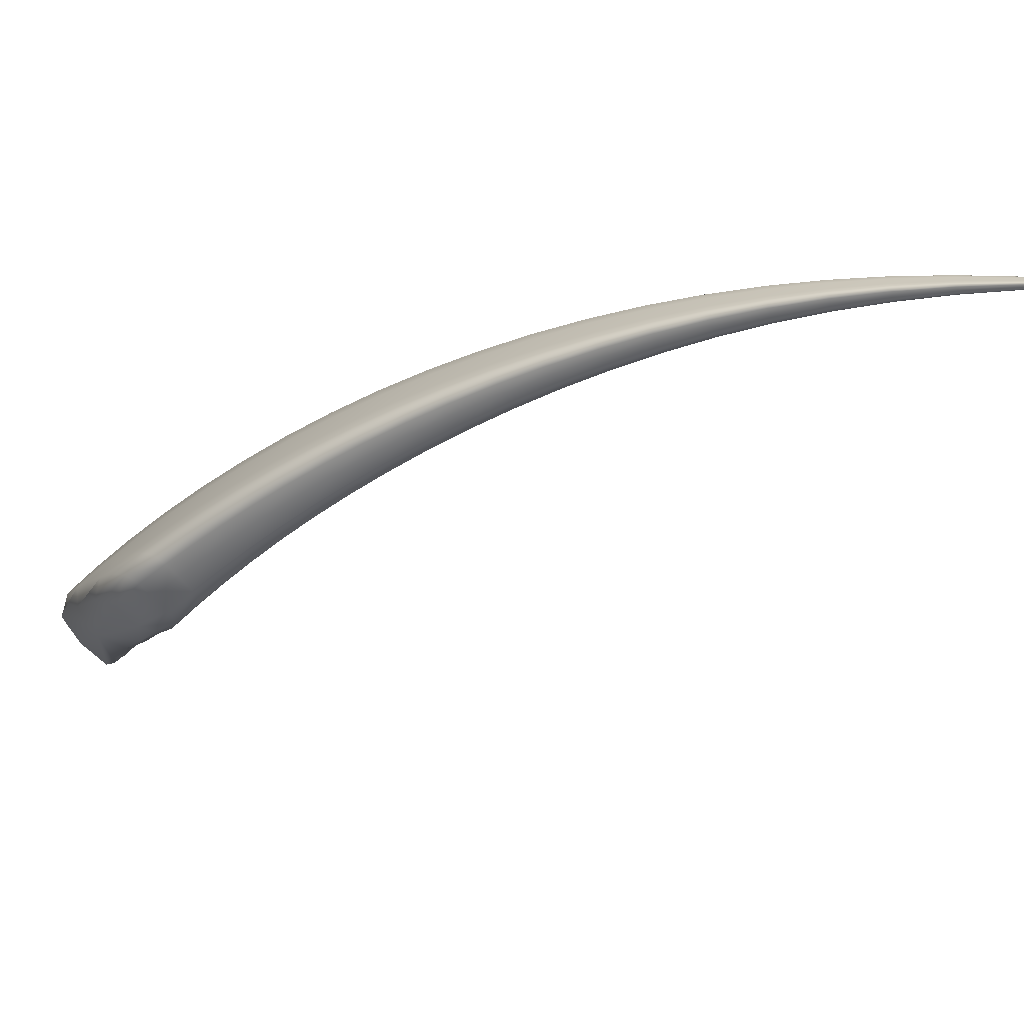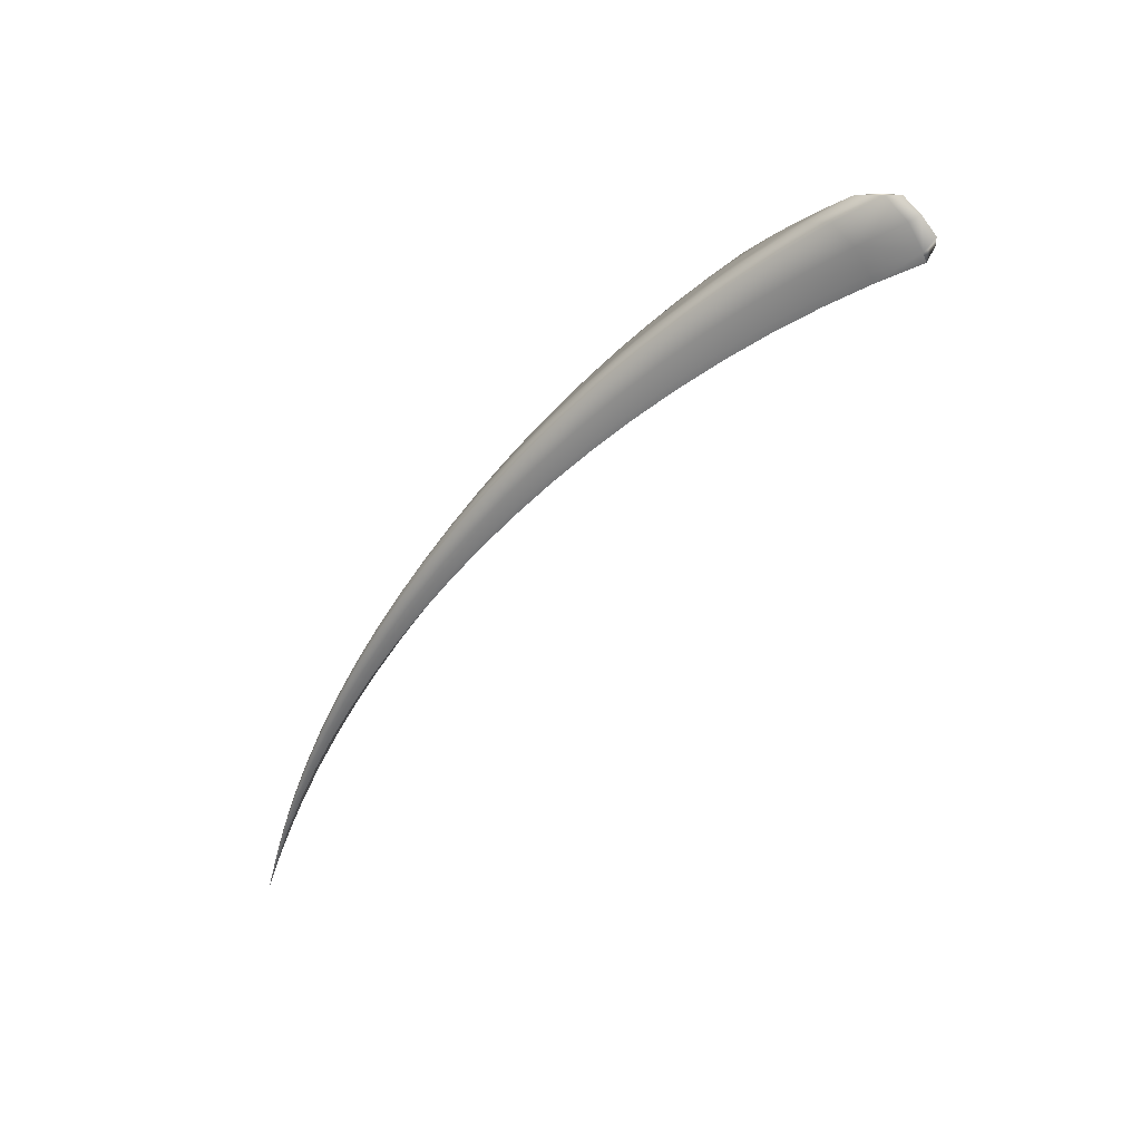
<metadata>
{"format":"obj","ext":"obj","renderer":"f3d","projection":"perspective","resolution":1024,"background":"white","views":[{"elev":34.3,"azim":-48.7,"up":"+Z"},{"elev":46.8,"azim":108.7,"up":"+Y"}]}
</metadata>
<code>
v -0.08535 1.906 0.0131
v -2.034 7.695 -3.711
v -0.8446 4.932 -1.106
v -1.156 4.475 -1.116
v -0.1007 1.893 0.007969
v -0.8278 4.833 -1.264
v -0.08537 1.904 0.005963
v -0.3107 3.077 -0.2846
v -0.309 3.053 -0.3499
v -0.3006 3.063 -0.342
v -0.08438 1.905 0.006854
v -0.1783 2.423 -0.09985
v -0.1737 2.417 -0.1284
v -0.178 2.413 -0.1326
v -0.4656 3.716 -0.5139
v -0.4611 3.672 -0.6114
v -0.4488 3.69 -0.6006
v -0.8096 4.871 -1.252
v -0.6448 4.336 -0.7879
v -0.6196 4.294 -0.9041
v -0.6354 4.267 -0.9167
v -0.4438 2.953 -0.3247
v -0.09063 1.9 0.006463
v -0.3551 3.018 -0.3427
v -0.2012 2.397 -0.1301
v -0.09645 1.896 0.007016
v -0.4062 2.979 -0.3351
v -0.2269 2.379 -0.1275
v -0.2457 2.367 -0.123
v -0.9386 4.709 -1.214
v -0.5302 3.613 -0.5956
v -0.7271 4.178 -0.8871
v -0.6638 3.503 -0.5604
v -0.6069 3.548 -0.5793
v -1.063 4.57 -1.163
v -0.8292 4.079 -0.8566
v -0.9054 4.011 -0.8258
v -1.187 4.562 -0.95
v -0.101 1.895 0.01551
v -0.4494 2.975 -0.2557
v -0.1015 1.894 0.01197
v -0.4521 2.961 -0.288
v -0.2494 2.37 -0.1046
v -0.2477 2.376 -0.08834
v -0.6751 3.543 -0.4577
v -0.6777 3.517 -0.5053
v -1.185 4.506 -1.024
v -0.9265 4.032 -0.7524
v -0.9251 4.072 -0.6906
v -0.09651 1.898 0.01546
v -0.4099 3.007 -0.2576
v -0.2278 2.39 -0.08856
v -0.09063 1.902 0.01474
v -0.3578 3.045 -0.2667
v -0.2018 2.408 -0.092
v -1.089 4.677 -0.9771
v -0.6155 3.596 -0.464
v -0.8454 4.154 -0.7049
v -0.5368 3.662 -0.4824
v -0.9612 4.819 -1.031
v -0.7402 4.255 -0.7378
v -2.313 6.52 -3.042
v -1.519 6.555 -2.322
v -1.849 5.617 -2.069
v -1.459 6.332 -2.553
v -1.061 5.502 -1.468
v -1.033 5.367 -1.654
v -1.014 5.417 -1.642
v -1.444 6.409 -2.552
v -1.288 6.043 -1.873
v -1.228 5.93 -2.076
v -1.246 5.867 -2.083
v -1.589 6.087 -2.383
v -1.157 5.204 -1.575
v -1.376 5.664 -1.965
v -1.402 4.897 -1.424
v -1.296 5.022 -1.494
v -1.735 5.81 -2.207
v -1.522 5.435 -1.843
v -1.635 5.277 -1.744
v -1.934 7.389 -3.925
v -1.734 7.038 -2.813
v -1.654 6.762 -3.059
v -1.641 6.854 -3.068
v -1.924 7.535 -3.956
v -1.913 7.492 -3.339
v -1.798 7.266 -3.617
v -1.809 7.16 -3.595
v -2.062 7.103 -3.628
v -1.784 6.478 -2.827
v -1.948 6.84 -3.291
v -2.043 5.924 -2.398
v -1.929 6.152 -2.584
v -2.204 6.751 -3.294
v -2.098 6.469 -2.972
v -2.214 6.205 -2.731
v -1.925 5.792 -1.83
v -1.446 5.011 -1.231
v -1.44 4.937 -1.316
v -1.905 5.678 -1.928
v -1.682 5.327 -1.619
v -1.694 5.421 -1.526
v -1.813 6.034 -1.941
v -1.337 5.165 -1.277
v -1.58 5.617 -1.6
v -1.192 5.353 -1.36
v -1.661 6.328 -2.118
v -1.428 5.856 -1.723
v -2.418 6.745 -2.815
v -2.138 6.131 -2.142
v -2.107 5.995 -2.241
v -2.388 6.573 -2.875
v -2.288 6.288 -2.56
v -2.328 6.446 -2.461
v -2.33 7.064 -3.024
v -2.029 6.421 -2.3
v -2.222 6.784 -2.675
v -1.88 6.771 -2.543
v -2.186 7.453 -3.361
v -2.069 7.19 -2.996
v -2.133 7.598 -3.559
v -1.981 7.708 -3.614
v -1.989 7.39 -3.168
v -2.148 7.39 -3.231
v -0.8963 4.891 -1.06
v -0.7424 4.637 -0.9415
v -0.6868 4.306 -0.7556
v -0.8489 4.54 -0.8798
v -1.116 4.511 -1.142
v -1.031 4.248 -0.968
v -0.8731 4.036 -0.8444
v -0.9452 4.329 -1.006
v -0.8093 4.854 -1.273
v -0.7296 4.554 -1.085
v -0.62 4.282 -0.9219
v -0.7125 4.586 -1.072
v -0.3012 3.059 -0.3511
v -0.2413 2.735 -0.2357
v -0.1741 2.416 -0.133
v -0.2349 2.742 -0.2296
v -0.2421 2.751 -0.1866
v -0.3021 3.072 -0.3139
v -0.1742 2.421 -0.1144
v -0.118 2.091 -0.0242
v -0.1158 2.089 -0.03837
v -0.07336 1.841 0.02361
v -0.1179 2.087 -0.04048
v -0.07338 1.84 0.02137
v -0.4494 3.682 -0.6142
v -0.3822 3.365 -0.4751
v -0.3718 3.379 -0.4656
v -0.3851 3.398 -0.3937
v -0.4519 3.707 -0.5586
v -0.8186 4.911 -1.183
v -0.6252 4.321 -0.8485
v -0.5523 4.028 -0.6454
v -0.5316 3.995 -0.7468
v -0.5456 3.973 -0.7586
v -0.3425 2.664 -0.2194
v -0.2379 2.372 -0.1264
v -0.3143 2.683 -0.2266
v -0.4281 2.963 -0.3321
v -0.329 3.038 -0.3467
v -0.276 2.71 -0.2312
v -0.1881 2.406 -0.1315
v -0.07518 1.839 0.02156
v -0.1297 2.079 -0.03939
v -0.3814 2.998 -0.3387
v -0.2144 2.388 -0.1287
v -0.07857 1.836 0.02191
v -0.1426 2.07 -0.0382
v -0.1521 2.064 -0.03605
v -0.08158 1.834 0.02222
v -0.8757 4.779 -1.242
v -0.8315 4.448 -1.046
v -0.675 4.228 -0.9036
v -0.4398 3.319 -0.4642
v -0.491 3.647 -0.6045
v -0.6263 3.9 -0.7367
v -0.5509 3.233 -0.4386
v -0.5037 3.268 -0.4529
v -0.6398 3.52 -0.5727
v -0.5696 3.58 -0.5871
v -1.002 4.638 -1.187
v -0.7795 4.127 -0.8711
v -0.7159 3.818 -0.7141
v -0.7826 3.762 -0.6897
v -1.194 4.529 -0.9784
v -1.055 4.322 -0.8172
v -0.9322 4.049 -0.7148
v -1.056 4.274 -0.8856
v -0.3461 2.679 -0.1674
v -0.25 2.372 -0.095
v -0.3484 2.669 -0.1918
v -0.4538 2.967 -0.2688
v -0.4503 2.954 -0.3083
v -0.2488 2.367 -0.1149
v -0.08295 1.833 0.02361
v -0.1538 2.065 -0.02694
v -0.1528 2.068 -0.01882
v -0.08305 1.834 0.02598
v -0.5591 3.264 -0.3526
v -0.5618 3.244 -0.3926
v -0.6811 3.528 -0.4767
v -0.6742 3.505 -0.5355
v -1.176 4.481 -1.073
v -0.9204 4.015 -0.7923
v -0.7999 3.78 -0.6254
v -0.7978 3.813 -0.5705
v -0.1885 2.417 -0.0938
v -0.2774 2.729 -0.1741
v -0.3312 3.065 -0.2715
v -0.4332 2.989 -0.2538
v -0.3164 2.701 -0.1683
v -0.2395 2.382 -0.08706
v -0.08168 1.835 0.02691
v -0.1429 2.075 -0.01885
v -0.3844 3.025 -0.262
v -0.2151 2.399 -0.09023
v -0.07856 1.837 0.02651
v -0.1298 2.084 -0.02043
v -0.07516 1.84 0.02608
v -1.147 4.613 -0.9545
v -0.9664 4.42 -0.8374
v -0.8926 4.109 -0.6911
v -0.5095 3.305 -0.3564
v -0.6507 3.567 -0.4562
v -0.7279 3.879 -0.5804
v -0.4442 3.357 -0.3695
v -0.4968 3.696 -0.4923
v -0.577 3.629 -0.4729
v -1.026 4.747 -1.003
v -0.7938 4.203 -0.7207
v -0.6358 3.962 -0.6053
v -2.266 6.695 -3.218
v -2.29 6.339 -2.9
v -2.161 6.304 -2.841
v -2.171 6.619 -3.17
v -1.798 5.689 -2.136
v -1.744 5.452 -1.906
v -1.585 5.336 -1.794
v -1.63 5.627 -2.024
v -1.438 6.372 -2.582
v -1.354 6.104 -2.313
v -1.225 5.901 -2.104
v -1.337 6.174 -2.309
v -1.013 5.395 -1.667
v -0.9292 5.104 -1.454
v -0.9103 5.148 -1.442
v -0.9508 5.22 -1.281
v -1.028 5.472 -1.561
v -1.404 6.303 -2.092
v -1.471 6.501 -2.45
v -1.248 6.002 -1.984
v -1.173 5.776 -1.665
v -1.12 5.678 -1.854
v -1.139 5.622 -1.863
v -1.515 6.227 -2.478
v -1.484 5.88 -2.171
v -1.302 5.78 -2.031
v -1.047 4.961 -1.391
v -1.087 5.297 -1.619
v -1.267 5.439 -1.766
v -1.28 4.692 -1.268
v -1.18 4.801 -1.326
v -1.356 4.944 -1.461
v -1.228 5.111 -1.532
v -1.663 5.946 -2.291
v -1.45 5.547 -1.901
v -1.41 5.234 -1.666
v -1.521 5.092 -1.583
v -1.954 7.441 -3.952
v -1.867 7.346 -3.871
v -1.786 7.212 -3.647
v -1.855 7.459 -3.9
v -1.632 6.809 -3.099
v -1.56 6.551 -2.802
v -1.546 6.636 -2.806
v -1.63 6.8 -2.562
v -1.678 6.968 -2.958
v -2.008 7.604 -3.839
v -1.844 7.404 -3.502
v -1.829 7.268 -3.072
v -1.726 7.064 -3.339
v -1.738 6.965 -3.324
v -2.026 7.285 -3.785
v -2.014 7.011 -3.529
v -1.87 7.023 -3.461
v -1.689 6.286 -2.602
v -1.71 6.64 -2.957
v -1.871 6.662 -3.056
v -1.948 5.774 -2.233
v -1.835 5.985 -2.394
v -1.992 6.009 -2.485
v -1.858 6.312 -2.7
v -2.155 6.979 -3.48
v -2.026 6.651 -3.125
v -2.017 6.313 -2.777
v -2.131 6.067 -2.564
v -1.352 5.977 -1.79
v -1.545 6.096 -1.917
v -1.585 6.475 -2.213
v -1.926 5.725 -1.862
v -1.812 5.611 -1.677
v -1.699 5.367 -1.558
v -1.795 5.507 -1.773
v -1.314 4.727 -1.168
v -1.453 4.968 -1.262
v -1.317 4.792 -1.088
v -1.427 4.904 -1.373
v -1.882 5.627 -1.998
v -1.664 5.286 -1.683
v -1.563 5.138 -1.466
v -1.572 5.221 -1.377
v -1.881 5.9 -1.866
v -1.698 5.829 -1.768
v -1.649 5.509 -1.547
v -1.402 5.08 -1.242
v -1.213 4.925 -1.124
v -1.459 5.395 -1.436
v -1.076 5.09 -1.191
v -1.12 5.449 -1.405
v -1.266 5.257 -1.317
v -1.738 6.179 -2.026
v -1.505 5.734 -1.659
v -1.31 5.609 -1.538
v -2.398 6.743 -2.925
v -2.414 6.597 -2.625
v -2.32 6.353 -2.485
v -2.37 6.428 -2.722
v -2.034 5.965 -1.985
v -2.009 5.84 -2.084
v -2.134 6.051 -2.17
v -2.079 5.935 -2.317
v -2.343 6.628 -3.044
v -2.255 6.219 -2.64
v -2.201 6.144 -2.4
v -2.236 6.291 -2.3
v -2.375 6.946 -2.987
v -2.307 6.959 -2.868
v -2.289 6.597 -2.538
v -1.923 6.231 -2.118
v -2.096 6.26 -2.196
v -2.129 6.605 -2.485
v -1.773 6.553 -2.327
v -1.804 6.946 -2.674
v -1.956 6.594 -2.417
v -2.262 7.264 -3.254
v -2.147 6.985 -2.829
v -1.979 6.984 -2.767
v -2.064 7.602 -3.425
v -0.7895 4.602 -0.9028
v -0.9942 4.279 -0.9904
v -0.7126 4.572 -1.092
v -0.2354 2.739 -0.2365
v -0.2359 2.748 -0.2085
v -0.116 2.091 -0.03139
v -0.116 2.088 -0.04067
v -0.3725 3.373 -0.477
v -0.3741 3.392 -0.4306
v -0.7196 4.619 -1.01
v -0.5358 4.017 -0.6979
v -0.5321 3.985 -0.7625
v -0.3307 2.671 -0.2246
v -0.2563 2.724 -0.2338
v -0.123 2.084 -0.04
v -0.2957 2.696 -0.2288
v -0.1363 2.074 -0.03877
v -0.1481 2.066 -0.03771
v -0.7737 4.508 -1.068
v -0.4072 3.345 -0.4703
v -0.5805 3.941 -0.749
v -0.5311 3.246 -0.4482
v -0.4726 3.293 -0.4583
v -0.8899 4.387 -1.025
v -0.6723 3.858 -0.7248
v -0.7544 3.783 -0.7049
v -1.063 4.294 -0.8437
v -0.3494 2.673 -0.1774
v -0.3472 2.665 -0.2071
v -0.1536 2.064 -0.03202
v -0.1541 2.066 -0.02215
v -0.5643 3.252 -0.3687
v -0.5592 3.235 -0.418
v -1.048 4.253 -0.9301
v -0.7952 3.765 -0.6605
v -0.8044 3.794 -0.5922
v -0.2575 2.743 -0.1772
v -0.3338 2.689 -0.1657
v -0.1487 2.071 -0.01816
v -0.2973 2.715 -0.1711
v -0.1365 2.079 -0.01962
v -0.1231 2.088 -0.02125
v -1.019 4.366 -0.8195
v -0.5387 3.282 -0.3507
v -0.7693 3.842 -0.5698
v -0.411 3.383 -0.3765
v -0.4775 3.33 -0.3627
v -0.9088 4.479 -0.8577
v -0.6828 3.92 -0.5923
v -0.589 4.004 -0.6187
v -2.236 6.444 -3.022
v -1.694 5.517 -1.964
v -1.332 6.141 -2.338
v -0.9094 5.128 -1.465
v -0.9215 5.195 -1.367
v -1.361 6.256 -2.212
v -1.137 5.741 -1.767
v -1.118 5.652 -1.88
v -1.41 6.007 -2.251
v -0.9801 5.042 -1.426
v -1.194 5.543 -1.821
v -1.237 4.732 -1.299
v -1.115 4.879 -1.357
v -1.559 5.751 -2.094
v -1.34 5.334 -1.714
v -1.473 5.145 -1.626
v -1.842 7.401 -3.93
v -1.538 6.595 -2.836
v -1.578 6.738 -2.699
v -1.907 7.61 -3.783
v -1.767 7.19 -3.226
v -1.715 7.015 -3.37
v -1.932 7.203 -3.721
v -1.616 6.437 -2.714
v -1.795 6.835 -3.206
v -1.898 5.853 -2.309
v -1.764 6.133 -2.493
v -2.096 6.812 -3.342
v -1.946 6.485 -2.91
v -2.08 6.16 -2.662
v -1.469 6.23 -1.997
v -1.815 5.551 -1.709
v -1.325 4.754 -1.118
v -1.303 4.698 -1.221
v -1.775 5.461 -1.84
v -1.547 5.1 -1.527
v -1.578 5.173 -1.409
v -1.767 5.709 -1.705
v -1.275 4.851 -1.095
v -1.527 5.299 -1.393
v -1.007 5.173 -1.228
v -1.146 5.006 -1.156
v -1.623 5.96 -1.839
v -1.386 5.5 -1.485
v -1.235 5.716 -1.593
v -2.405 6.497 -2.645
v -2.033 5.892 -2.015
v -1.983 5.785 -2.157
v -2.333 6.354 -2.804
v -2.17 6.08 -2.478
v -2.23 6.205 -2.327
v -2.375 6.759 -2.714
v -1.991 6.084 -2.03
v -2.195 6.431 -2.366
v -1.697 6.714 -2.439
v -1.85 6.39 -2.219
v -2.23 7.173 -3.043
v -2.056 6.792 -2.621
v -1.902 7.171 -2.917
v -2.21 7.17 -3.454
v -0.05912 1.757 0.0407
f 121 351 122 2
f 122 351 123 86
f 123 351 124 120
f 124 351 121 119
f 125 352 126 3
f 126 352 127 19
f 127 352 128 61
f 128 352 125 60
f 129 353 130 4
f 130 353 131 37
f 131 353 132 36
f 132 353 129 35
f 133 354 134 6
f 134 354 135 21
f 135 354 136 20
f 136 354 133 18
f 137 355 138 9
f 138 355 139 14
f 139 355 140 13
f 140 355 137 10
f 141 356 142 8
f 142 356 140 10
f 140 356 143 13
f 143 356 141 12
f 144 357 143 12
f 143 357 145 13
f 145 357 146 11
f 146 357 144 1
f 147 358 148 7
f 148 358 145 11
f 145 358 139 13
f 139 358 147 14
f 149 359 150 16
f 150 359 137 9
f 137 359 151 10
f 151 359 149 17
f 152 360 153 15
f 153 360 151 17
f 151 360 142 10
f 142 360 152 8
f 126 361 154 3
f 154 361 136 18
f 136 361 155 20
f 155 361 126 19
f 156 362 155 19
f 155 362 157 20
f 157 362 153 17
f 153 362 156 15
f 158 363 149 16
f 149 363 157 17
f 157 363 135 20
f 135 363 158 21
f 159 364 160 29
f 160 364 161 28
f 161 364 162 27
f 162 364 159 22
f 138 365 163 9
f 163 365 164 24
f 164 365 165 25
f 165 365 138 14
f 166 366 147 7
f 147 366 165 14
f 165 366 167 25
f 167 366 166 23
f 164 367 168 24
f 168 367 161 27
f 161 367 169 28
f 169 367 164 25
f 170 368 167 23
f 167 368 169 25
f 169 368 171 28
f 171 368 170 26
f 172 369 173 5
f 173 369 171 26
f 171 369 160 28
f 160 369 172 29
f 174 370 175 30
f 175 370 176 32
f 176 370 134 21
f 134 370 174 6
f 177 371 163 24
f 163 371 150 9
f 150 371 178 16
f 178 371 177 31
f 179 372 178 31
f 178 372 158 16
f 158 372 176 21
f 176 372 179 32
f 180 373 162 22
f 162 373 181 27
f 181 373 182 34
f 182 373 180 33
f 168 374 177 24
f 177 374 183 31
f 183 374 181 34
f 181 374 168 27
f 184 375 132 35
f 132 375 185 36
f 185 375 175 32
f 175 375 184 30
f 186 376 183 34
f 183 376 179 31
f 179 376 185 32
f 185 376 186 36
f 187 377 182 33
f 182 377 186 34
f 186 377 131 36
f 131 377 187 37
f 188 378 189 38
f 189 378 190 49
f 190 378 191 48
f 191 378 188 47
f 192 379 193 44
f 193 379 194 43
f 194 379 195 42
f 195 379 192 40
f 159 380 196 22
f 196 380 194 42
f 194 380 197 43
f 197 380 159 29
f 198 381 172 5
f 172 381 197 29
f 197 381 199 43
f 199 381 198 41
f 200 382 201 39
f 201 382 199 41
f 199 382 193 43
f 193 382 200 44
f 202 383 195 40
f 195 383 203 42
f 203 383 204 46
f 204 383 202 45
f 196 384 180 22
f 180 384 205 33
f 205 384 203 46
f 203 384 196 42
f 206 385 191 47
f 191 385 207 48
f 207 385 130 37
f 130 385 206 4
f 208 386 205 46
f 205 386 187 33
f 187 386 207 37
f 207 386 208 48
f 209 387 204 45
f 204 387 208 46
f 208 387 190 48
f 190 387 209 49
f 141 388 210 12
f 210 388 211 55
f 211 388 212 54
f 212 388 141 8
f 192 389 213 40
f 213 389 214 51
f 214 389 215 52
f 215 389 192 44
f 216 390 200 39
f 200 390 215 44
f 215 390 217 52
f 217 390 216 50
f 214 391 218 51
f 218 391 211 54
f 211 391 219 55
f 219 391 214 52
f 220 392 217 50
f 217 392 219 52
f 219 392 221 55
f 221 392 220 53
f 144 393 222 1
f 222 393 221 53
f 221 393 210 55
f 210 393 144 12
f 223 394 224 56
f 224 394 225 58
f 225 394 189 49
f 189 394 223 38
f 226 395 213 51
f 213 395 202 40
f 202 395 227 45
f 227 395 226 57
f 228 396 227 57
f 227 396 209 45
f 209 396 225 49
f 225 396 228 58
f 152 397 212 8
f 212 397 229 54
f 229 397 230 59
f 230 397 152 15
f 218 398 226 51
f 226 398 231 57
f 231 398 229 59
f 229 398 218 54
f 232 399 128 60
f 128 399 233 61
f 233 399 224 58
f 224 399 232 56
f 234 400 231 59
f 231 400 228 57
f 228 400 233 58
f 233 400 234 61
f 156 401 230 15
f 230 401 234 59
f 234 401 127 61
f 127 401 156 19
f 235 402 236 62
f 236 402 237 96
f 237 402 238 95
f 238 402 235 94
f 239 403 240 64
f 240 403 241 80
f 241 403 242 79
f 242 403 239 78
f 243 404 244 65
f 244 404 245 72
f 245 404 246 71
f 246 404 243 69
f 247 405 248 67
f 248 405 133 6
f 133 405 249 18
f 249 405 247 68
f 250 406 251 66
f 251 406 249 68
f 249 406 154 18
f 154 406 250 3
f 252 407 253 63
f 253 407 246 69
f 246 407 254 71
f 254 407 252 70
f 255 408 254 70
f 254 408 256 71
f 256 408 251 68
f 251 408 255 66
f 257 409 247 67
f 247 409 256 68
f 256 409 245 71
f 245 409 257 72
f 258 410 259 73
f 259 410 260 75
f 260 410 244 72
f 244 410 258 65
f 261 411 174 30
f 174 411 248 6
f 248 411 262 67
f 262 411 261 74
f 263 412 262 74
f 262 412 257 67
f 257 412 260 72
f 260 412 263 75
f 264 413 129 4
f 129 413 265 35
f 265 413 266 77
f 266 413 264 76
f 184 414 261 30
f 261 414 267 74
f 267 414 265 77
f 265 414 184 35
f 268 415 242 78
f 242 415 269 79
f 269 415 259 75
f 259 415 268 73
f 270 416 267 77
f 267 416 263 74
f 263 416 269 75
f 269 416 270 79
f 271 417 266 76
f 266 417 270 77
f 270 417 241 79
f 241 417 271 80
f 272 418 273 81
f 273 418 274 88
f 274 418 275 87
f 275 418 272 85
f 276 419 277 83
f 277 419 243 65
f 243 419 278 69
f 278 419 276 84
f 279 420 280 82
f 280 420 278 84
f 278 420 253 69
f 253 420 279 63
f 122 421 281 2
f 281 421 275 85
f 275 421 282 87
f 282 421 122 86
f 283 422 282 86
f 282 422 284 87
f 284 422 280 84
f 280 422 283 82
f 285 423 276 83
f 276 423 284 84
f 284 423 274 87
f 274 423 285 88
f 286 424 287 89
f 287 424 288 91
f 288 424 273 88
f 273 424 286 81
f 289 425 258 73
f 258 425 277 65
f 277 425 290 83
f 290 425 289 90
f 291 426 290 90
f 290 426 285 83
f 285 426 288 88
f 288 426 291 91
f 292 427 239 64
f 239 427 293 78
f 293 427 294 93
f 294 427 292 92
f 268 428 289 73
f 289 428 295 90
f 295 428 293 93
f 293 428 268 78
f 296 429 238 94
f 238 429 297 95
f 297 429 287 91
f 287 429 296 89
f 298 430 295 93
f 295 430 291 90
f 291 430 297 91
f 297 430 298 95
f 299 431 294 92
f 294 431 298 93
f 298 431 237 95
f 237 431 299 96
f 252 432 300 70
f 300 432 301 108
f 301 432 302 107
f 302 432 252 63
f 303 433 304 97
f 304 433 305 102
f 305 433 306 101
f 306 433 303 100
f 188 434 307 47
f 307 434 308 99
f 308 434 309 98
f 309 434 188 38
f 206 435 264 4
f 264 435 310 76
f 310 435 307 99
f 307 435 206 47
f 240 436 311 64
f 311 436 306 100
f 306 436 312 101
f 312 436 240 80
f 271 437 312 80
f 312 437 313 101
f 313 437 310 99
f 310 437 271 76
f 314 438 308 98
f 308 438 313 99
f 313 438 305 101
f 305 438 314 102
f 304 439 315 97
f 315 439 316 103
f 316 439 317 105
f 317 439 304 102
f 223 440 309 38
f 309 440 318 98
f 318 440 319 104
f 319 440 223 56
f 314 441 317 102
f 317 441 320 105
f 320 441 318 104
f 318 441 314 98
f 250 442 125 3
f 125 442 321 60
f 321 442 322 106
f 322 442 250 66
f 232 443 319 56
f 319 443 323 104
f 323 443 321 106
f 321 443 232 60
f 316 444 324 103
f 324 444 301 107
f 301 444 325 108
f 325 444 316 105
f 323 445 320 104
f 320 445 325 105
f 325 445 326 108
f 326 445 323 106
f 255 446 322 66
f 322 446 326 106
f 326 446 300 108
f 300 446 255 70
f 327 447 328 109
f 328 447 329 114
f 329 447 330 113
f 330 447 327 112
f 331 448 303 97
f 303 448 332 100
f 332 448 333 111
f 333 448 331 110
f 311 449 292 64
f 292 449 334 92
f 334 449 332 111
f 332 449 311 100
f 335 450 330 112
f 330 450 336 113
f 336 450 236 96
f 236 450 335 62
f 337 451 334 111
f 334 451 299 92
f 299 451 336 96
f 336 451 337 113
f 338 452 333 110
f 333 452 337 111
f 337 452 329 113
f 329 452 338 114
f 339 453 340 115
f 340 453 341 117
f 341 453 328 114
f 328 453 339 109
f 342 454 315 103
f 315 454 331 97
f 331 454 343 110
f 343 454 342 116
f 344 455 343 116
f 343 455 338 110
f 338 455 341 114
f 341 455 344 117
f 279 456 302 63
f 302 456 345 107
f 345 456 346 118
f 346 456 279 82
f 324 457 342 103
f 342 457 347 116
f 347 457 345 118
f 345 457 324 107
f 348 458 124 119
f 124 458 349 120
f 349 458 340 117
f 340 458 348 115
f 350 459 347 118
f 347 459 344 116
f 344 459 349 117
f 349 459 350 120
f 283 460 346 82
f 346 460 350 118
f 350 460 123 120
f 123 460 283 86
f 121 461 348 119
f 348 461 339 115
f 339 461 327 109
f 327 461 335 112
f 335 461 235 62
f 235 461 296 94
f 296 461 286 89
f 286 461 272 81
f 272 461 281 85
f 281 461 121 2
f 146 462 148 11
f 148 462 166 7
f 166 462 170 23
f 170 462 173 26
f 173 462 198 5
f 198 462 201 41
f 201 462 216 39
f 216 462 220 50
f 220 462 222 53
f 222 462 146 1

</code>
